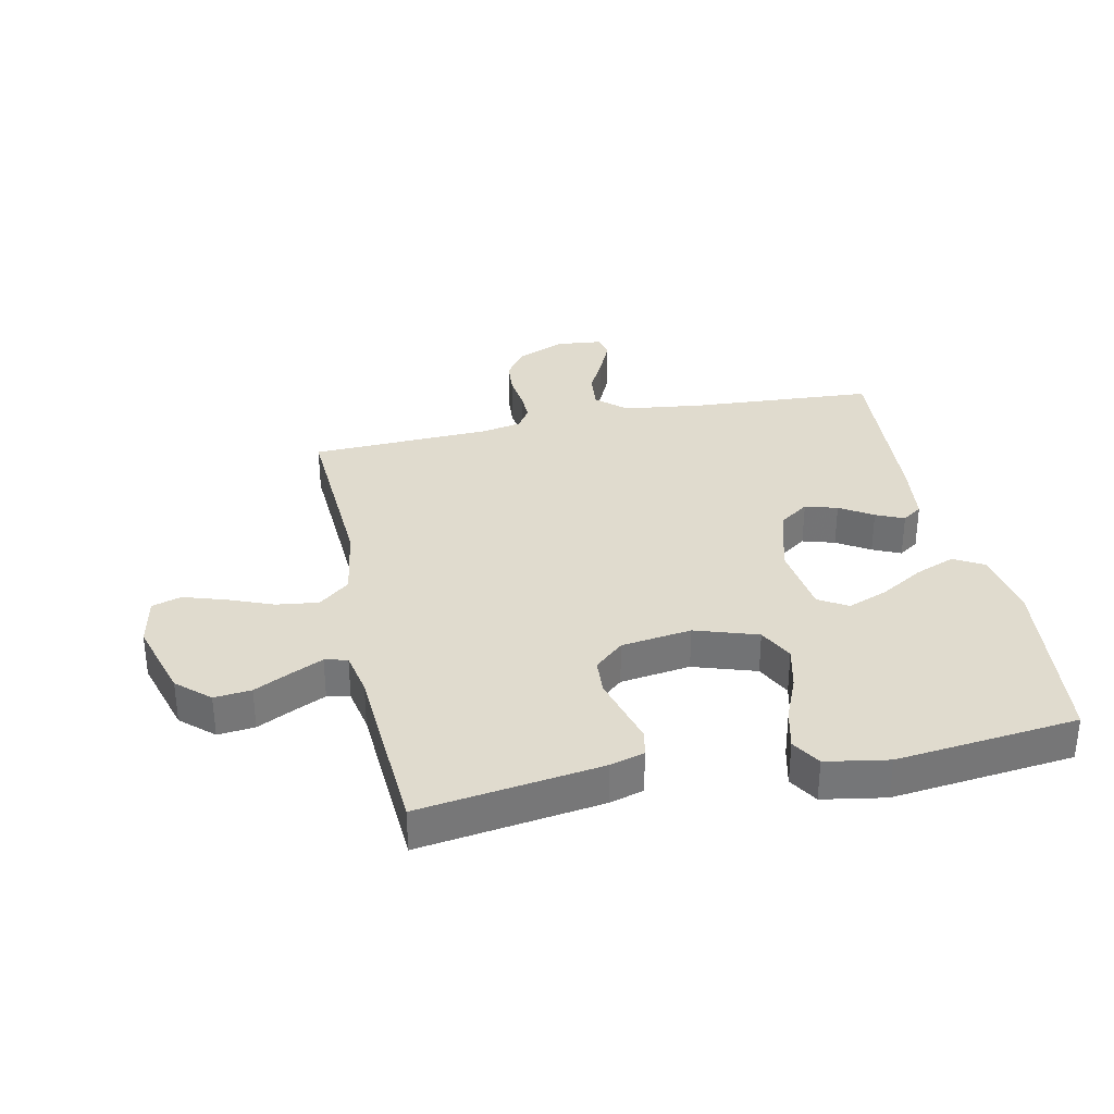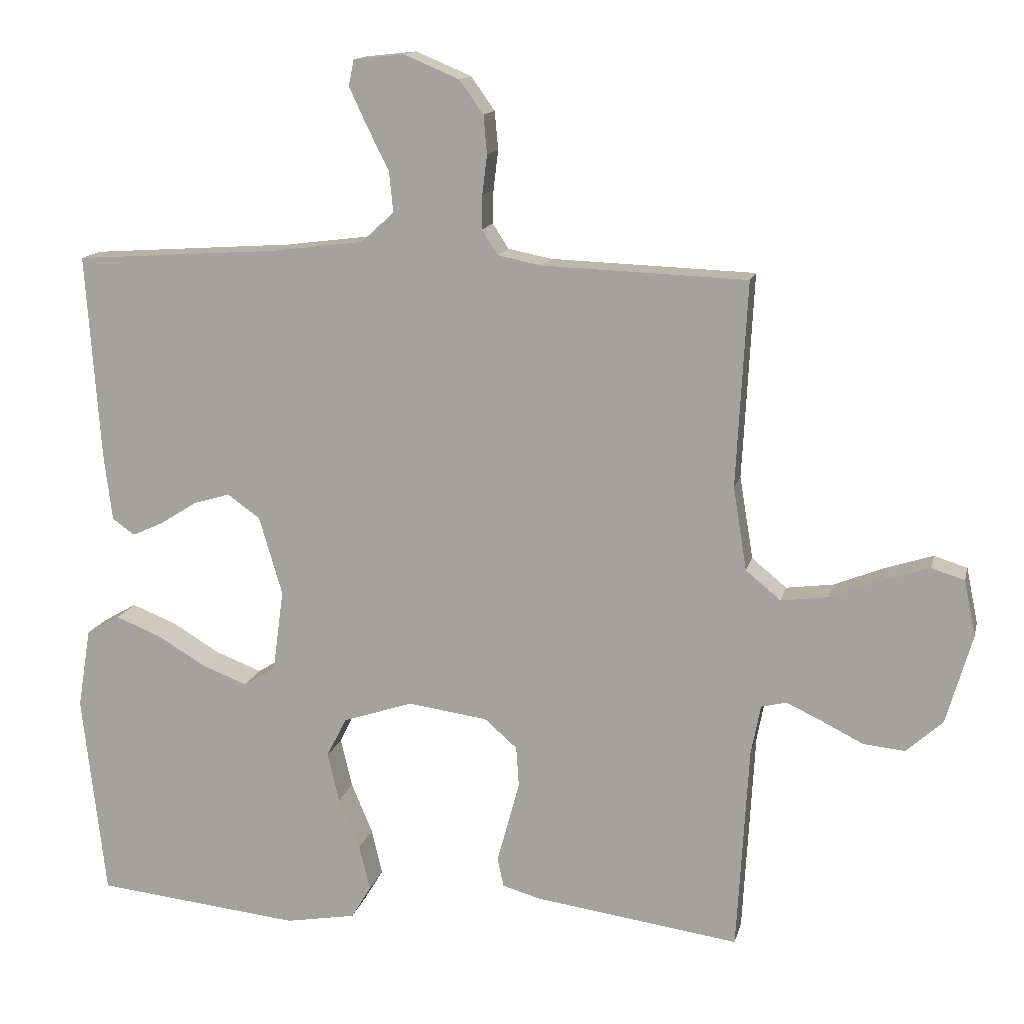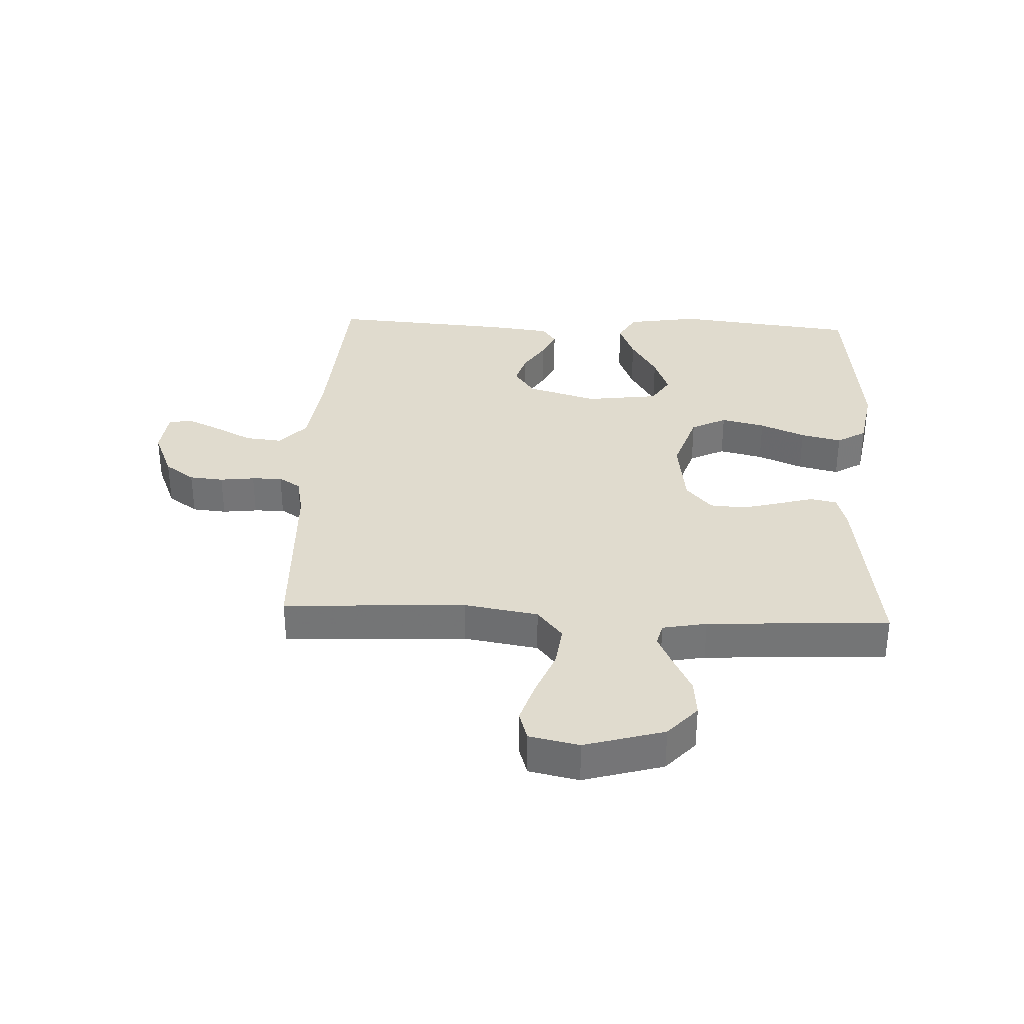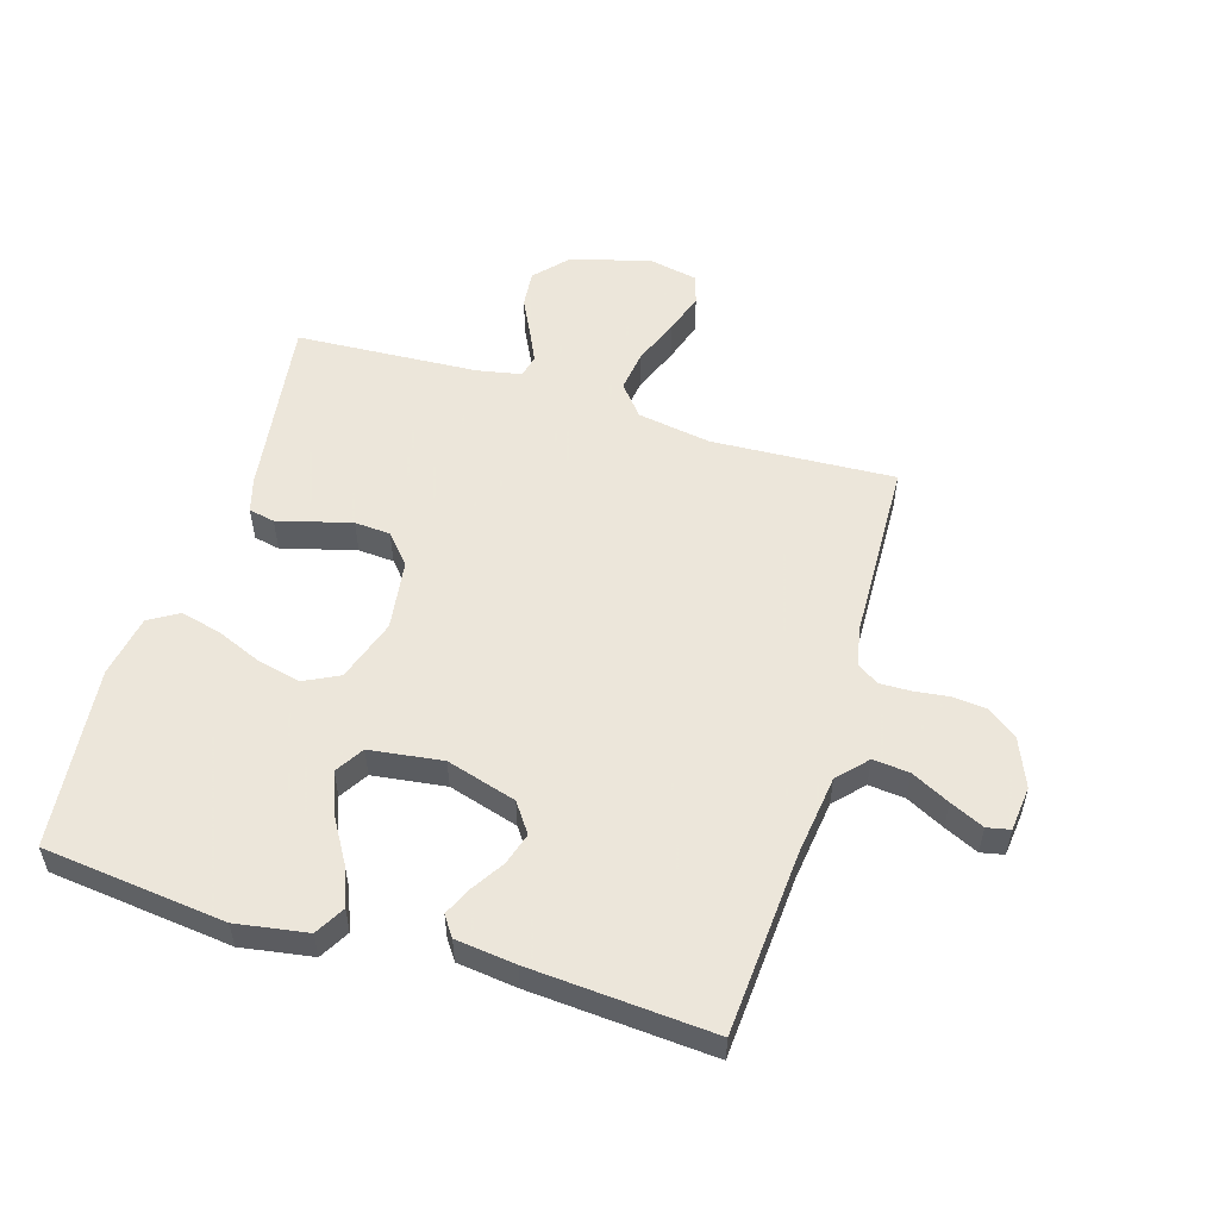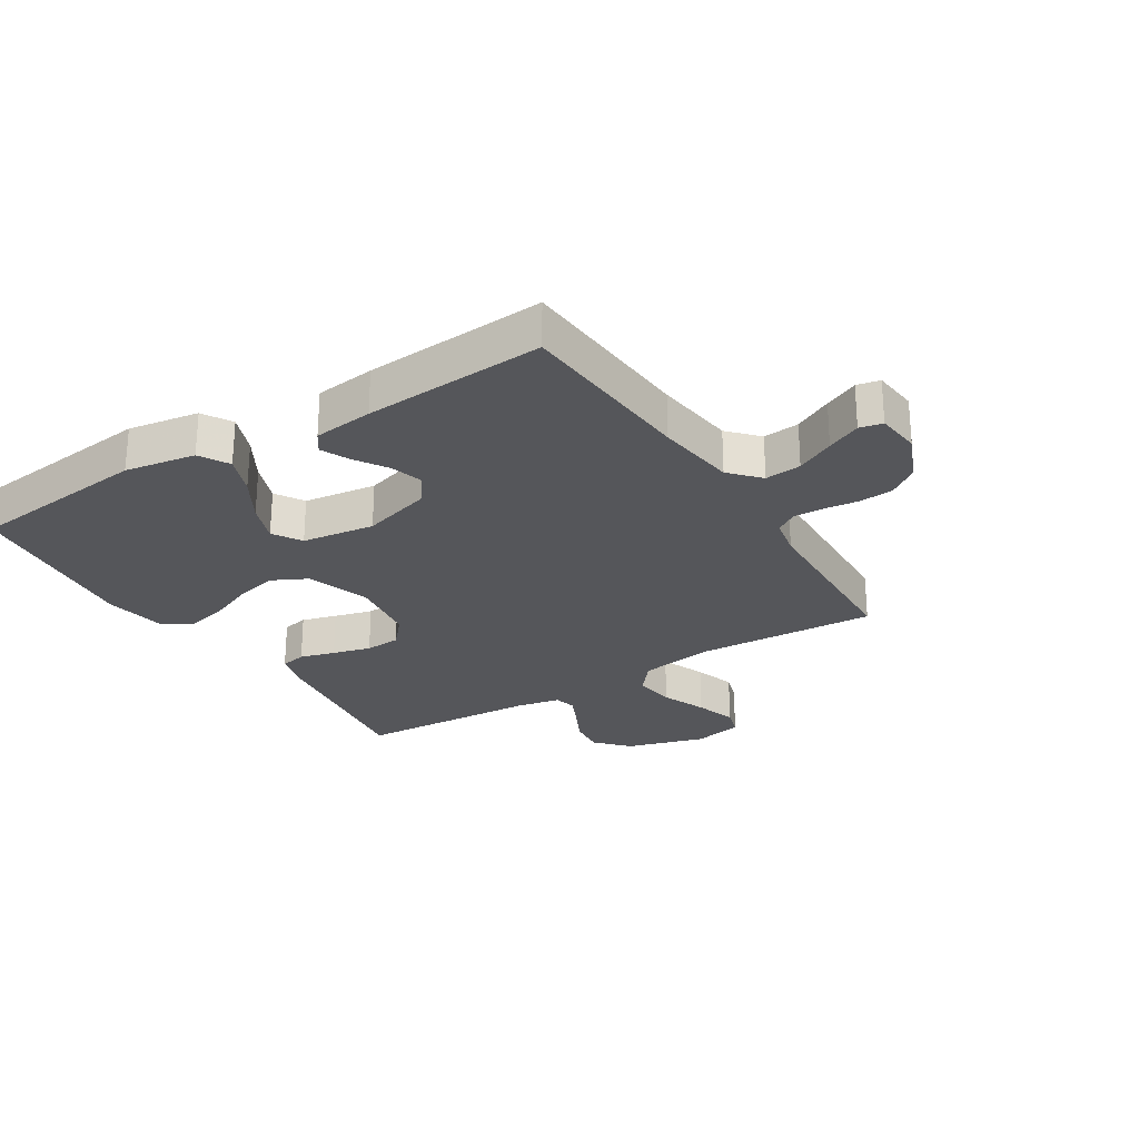
<metadata>
{"format":"obj","ext":"obj","renderer":"f3d","projection":"perspective","resolution":1024,"background":"white","views":[{"elev":33.4,"azim":167.9,"up":"+Y"},{"elev":13.8,"azim":12.8,"up":"+Z"},{"elev":33.7,"azim":92.7,"up":"+Y"},{"elev":54.2,"azim":-73.0,"up":"+Y"},{"elev":-26.0,"azim":-58.0,"up":"+Y"}]}
</metadata>
<code>
v -0.5 0.07 -0.5
v -0.534 0.07 -0.2
v -0.515 0.07 -0.083
v -0.466 0.07 -0.055
v -0.4 0.07 -0.081
v -0.328 0.07 -0.124
v -0.262 0.07 -0.149
v -0.215 0.07 -0.12
v -0.199 0.07 0
v -0.233 0.07 0.115
v -0.281 0.07 0.149
v -0.334 0.07 0.133
v -0.388 0.07 0.099
v -0.434 0.07 0.078
v -0.467 0.07 0.101
v -0.479 0.07 0.2
v -0.5 0.07 0.5
v -0.2 0.07 0.52
v -0.066 0.07 0.537
v -0.018 0.07 0.581
v -0.024 0.07 0.641
v -0.056 0.07 0.704
v -0.082 0.07 0.76
v -0.074 0.07 0.798
v 0 0.07 0.806
v 0.081 0.07 0.772
v 0.116 0.07 0.723
v 0.121 0.07 0.667
v 0.114 0.07 0.61
v 0.113 0.07 0.56
v 0.136 0.07 0.524
v 0.2 0.07 0.511
v 0.5 0.07 0.5
v 0.484 0.07 0.2
v 0.504 0.07 0.078
v 0.555 0.07 0.036
v 0.624 0.07 0.045
v 0.699 0.07 0.075
v 0.768 0.07 0.097
v 0.816 0.07 0.082
v 0.833 0.07 0
v 0.795 0.07 -0.131
v 0.742 0.07 -0.179
v 0.681 0.07 -0.173
v 0.621 0.07 -0.143
v 0.568 0.07 -0.118
v 0.531 0.07 -0.127
v 0.517 0.07 -0.2
v 0.5 0.07 -0.5
v 0.2 0.07 -0.458
v 0.144 0.07 -0.442
v 0.135 0.07 -0.399
v 0.151 0.07 -0.341
v 0.168 0.07 -0.278
v 0.164 0.07 -0.219
v 0.116 0.07 -0.177
v 0 0.07 -0.161
v -0.103 0.07 -0.195
v -0.132 0.07 -0.253
v -0.115 0.07 -0.325
v -0.084 0.07 -0.399
v -0.068 0.07 -0.466
v -0.097 0.07 -0.514
v -0.2 0.07 -0.532
v -0.5 0 -0.5
v -0.534 0 -0.2
v -0.515 0 -0.083
v -0.466 0 -0.055
v -0.4 0 -0.081
v -0.328 0 -0.124
v -0.262 0 -0.149
v -0.215 0 -0.12
v -0.199 0 0
v -0.233 0 0.115
v -0.281 0 0.149
v -0.334 0 0.133
v -0.388 0 0.099
v -0.434 0 0.078
v -0.467 0 0.101
v -0.479 0 0.2
v -0.5 0 0.5
v -0.2 0 0.52
v -0.066 0 0.537
v -0.018 0 0.581
v -0.024 0 0.641
v -0.056 0 0.704
v -0.082 0 0.76
v -0.074 0 0.798
v 0 0 0.806
v 0.081 0 0.772
v 0.116 0 0.723
v 0.121 0 0.667
v 0.114 0 0.61
v 0.113 0 0.56
v 0.136 0 0.524
v 0.2 0 0.511
v 0.5 0 0.5
v 0.484 0 0.2
v 0.504 0 0.078
v 0.555 0 0.036
v 0.624 0 0.045
v 0.699 0 0.075
v 0.768 0 0.097
v 0.816 0 0.082
v 0.833 0 0
v 0.795 0 -0.131
v 0.742 0 -0.179
v 0.681 0 -0.173
v 0.621 0 -0.143
v 0.568 0 -0.118
v 0.531 0 -0.127
v 0.517 0 -0.2
v 0.5 0 -0.5
v 0.2 0 -0.458
v 0.144 0 -0.442
v 0.135 0 -0.399
v 0.151 0 -0.341
v 0.168 0 -0.278
v 0.164 0 -0.219
v 0.116 0 -0.177
v 0 0 -0.161
v -0.103 0 -0.195
v -0.132 0 -0.253
v -0.115 0 -0.325
v -0.084 0 -0.399
v -0.068 0 -0.466
v -0.097 0 -0.514
v -0.2 0 -0.532
f 60 61 62 63
f 59 60 63 64
f 50 51 52 53
f 48 49 50 53
f 47 48 53 54
f 42 43 44 45
f 42 45 46
f 41 42 46
f 40 41 46 47
f 37 38 39 40
f 32 33 34
f 31 32 34 35
f 26 27 28 29
f 26 29 30
f 25 26 30
f 24 25 30
f 21 22 23 24
f 21 24 30 31
f 15 16 17 18
f 15 18 19
f 12 13 14 15
f 11 12 15 19
f 10 11 19 20
f 3 4 5 6
f 3 6 7
f 2 3 7
f 59 64 1 2
f 58 59 2 7
f 57 58 7 8
f 56 57 8 9
f 40 47 54 55
f 37 40 55 56
f 36 37 56
f 35 36 56 9
f 20 21 31 35
f 9 10 20 35
f 127 126 125 124
f 128 127 124 123
f 117 116 115 114
f 117 114 113 112
f 118 117 112 111
f 109 108 107 106
f 110 109 106
f 110 106 105
f 111 110 105 104
f 104 103 102 101
f 98 97 96
f 99 98 96 95
f 93 92 91 90
f 94 93 90
f 94 90 89
f 94 89 88
f 88 87 86 85
f 95 94 88 85
f 82 81 80 79
f 83 82 79
f 79 78 77 76
f 83 79 76 75
f 84 83 75 74
f 70 69 68 67
f 71 70 67
f 71 67 66
f 66 65 128 123
f 71 66 123 122
f 72 71 122 121
f 73 72 121 120
f 119 118 111 104
f 120 119 104 101
f 120 101 100
f 73 120 100 99
f 99 95 85 84
f 99 84 74 73
f 1 65 66 2
f 2 66 67 3
f 3 67 68 4
f 4 68 69 5
f 5 69 70 6
f 6 70 71 7
f 7 71 72 8
f 8 72 73 9
f 9 73 74 10
f 10 74 75 11
f 11 75 76 12
f 12 76 77 13
f 13 77 78 14
f 14 78 79 15
f 15 79 80 16
f 16 80 81 17
f 17 81 82 18
f 18 82 83 19
f 19 83 84 20
f 20 84 85 21
f 21 85 86 22
f 22 86 87 23
f 23 87 88 24
f 24 88 89 25
f 25 89 90 26
f 26 90 91 27
f 27 91 92 28
f 28 92 93 29
f 29 93 94 30
f 30 94 95 31
f 31 95 96 32
f 32 96 97 33
f 33 97 98 34
f 34 98 99 35
f 35 99 100 36
f 36 100 101 37
f 37 101 102 38
f 38 102 103 39
f 39 103 104 40
f 40 104 105 41
f 41 105 106 42
f 42 106 107 43
f 43 107 108 44
f 44 108 109 45
f 45 109 110 46
f 46 110 111 47
f 47 111 112 48
f 48 112 113 49
f 49 113 114 50
f 50 114 115 51
f 51 115 116 52
f 52 116 117 53
f 53 117 118 54
f 54 118 119 55
f 55 119 120 56
f 56 120 121 57
f 57 121 122 58
f 58 122 123 59
f 59 123 124 60
f 60 124 125 61
f 61 125 126 62
f 62 126 127 63
f 63 127 128 64
f 64 128 65 1

</code>
